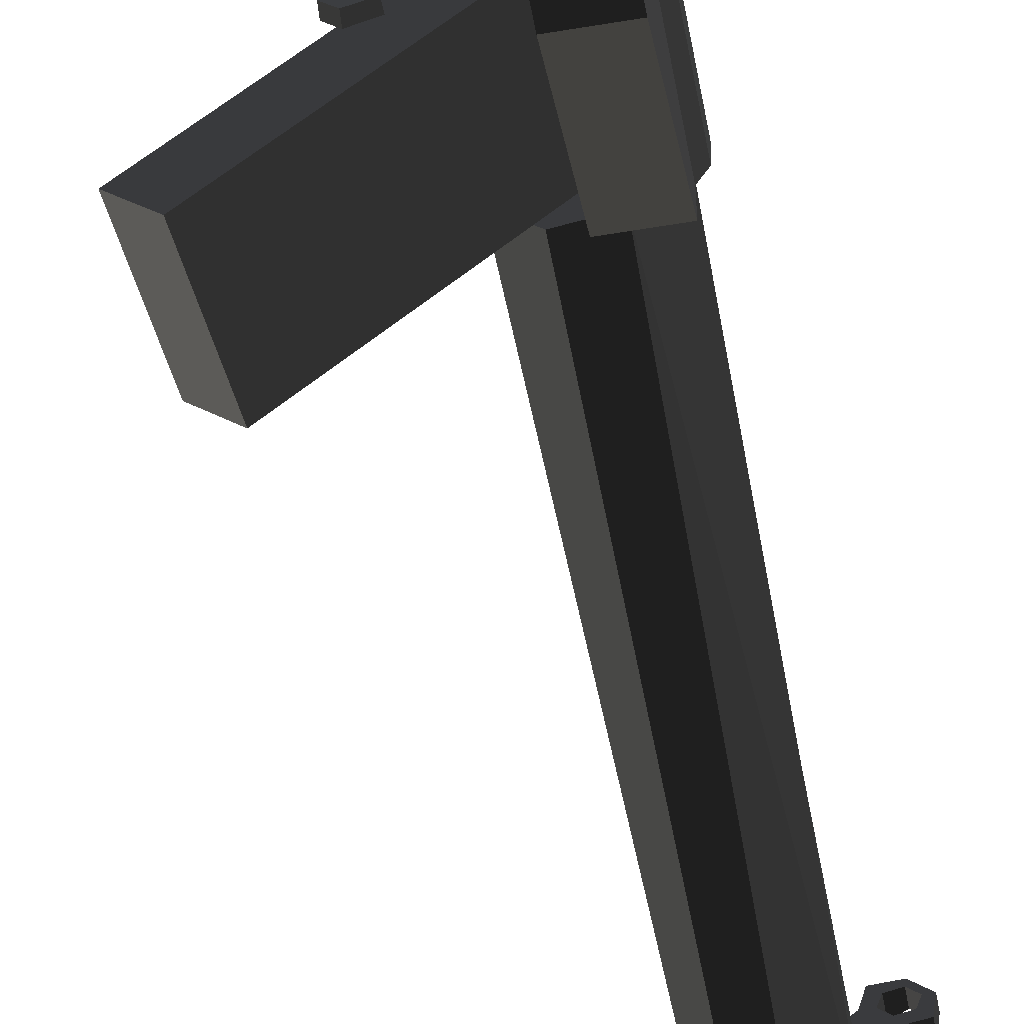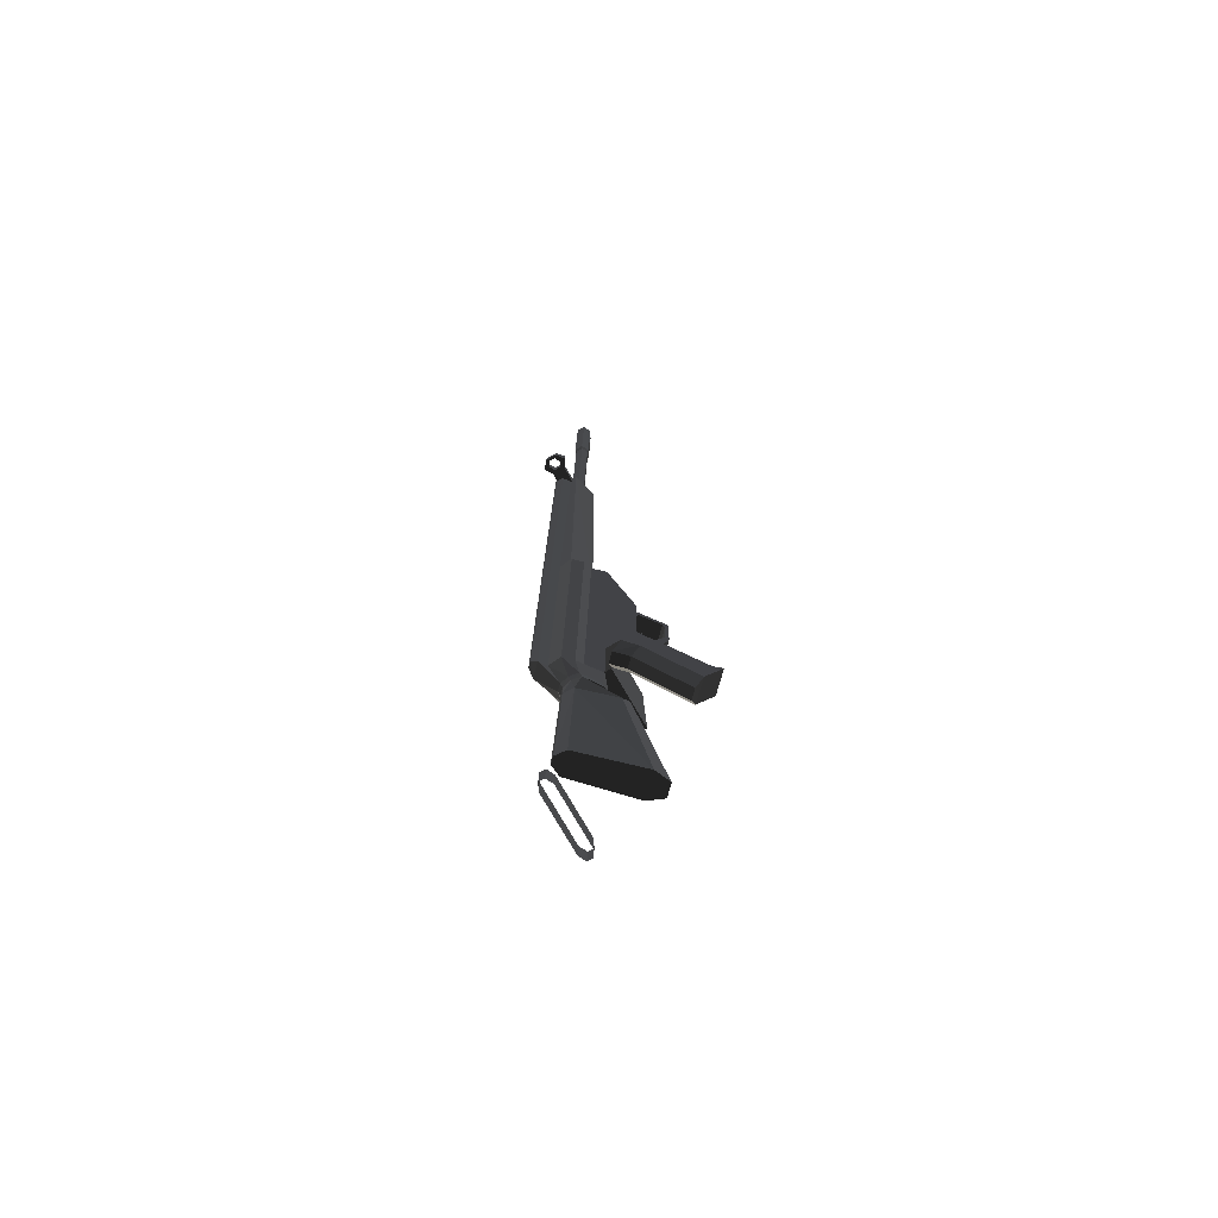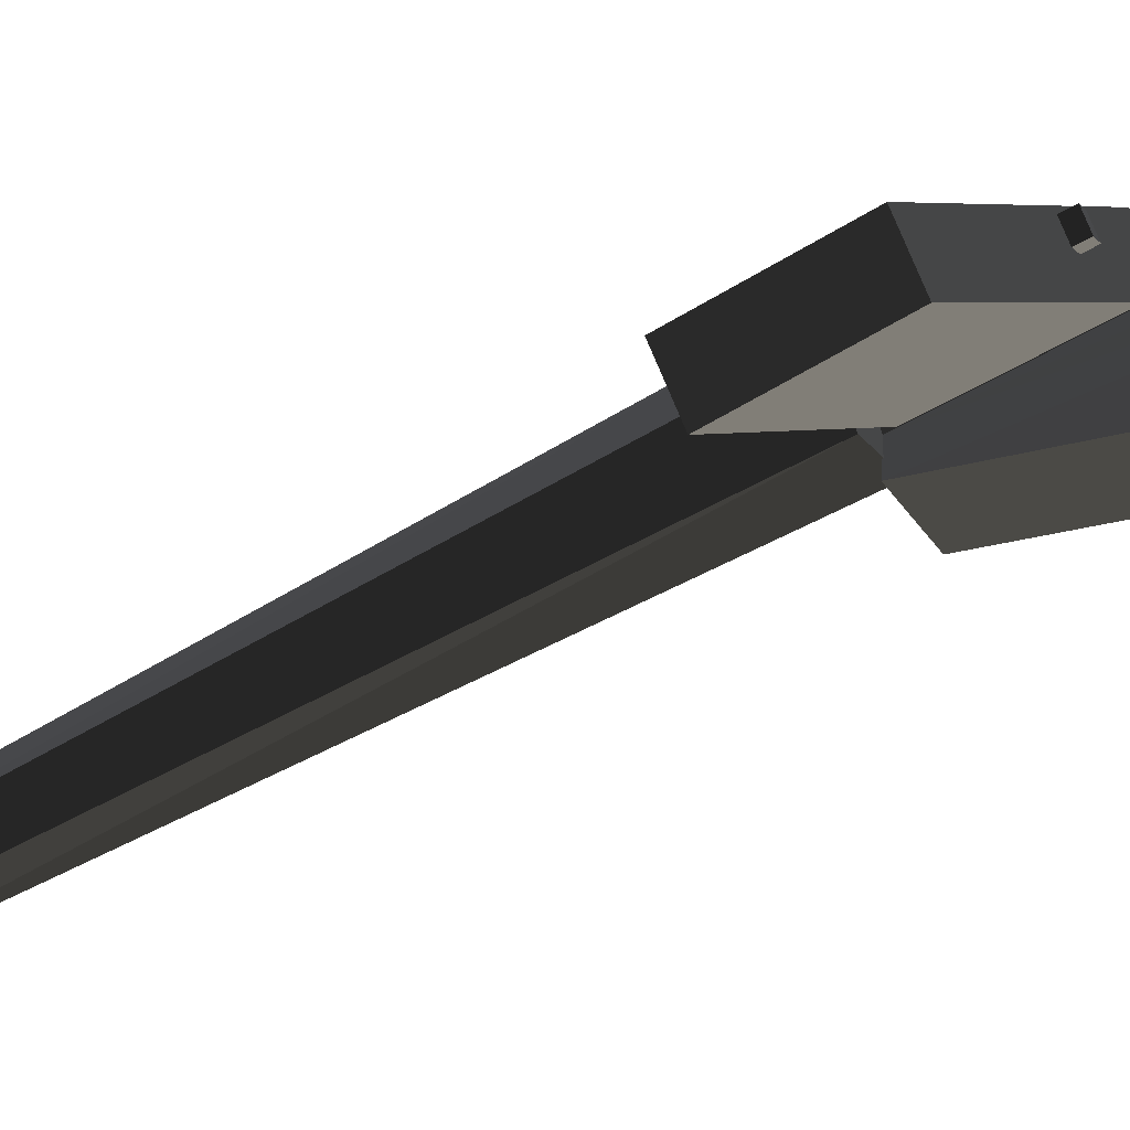
<metadata>
{"format":"obj","ext":"obj","renderer":"f3d","projection":"perspective","resolution":1024,"background":"white","views":[{"elev":-56.2,"azim":10.2,"up":"+Z"},{"elev":-70.3,"azim":74.9,"up":"+Y"},{"elev":-48.1,"azim":-56.6,"up":"+Z"}]}
</metadata>
<code>
v 27.54 -87.38 29.32
v 27.55 -45.17 28.6
v -33.79 -42.68 -30.65
v -38.2 -84.96 -34.17
v -44.36 -42.5 -19.7
v 16.98 -44.98 39.55
v 16.96 -87.19 40.27
v -48.77 -84.77 -23.22
v 23.05 -318.4 37.67
v 23.05 -329.4 37.86
v 20.43 -329.4 40.57
v 20.43 -318.3 40.38
v -11.44 -330 4.579
v -11.44 -318.9 4.39
v -14.05 -318.9 7.1
v -14.06 -330 7.288
v 21.37 -329.5 32.92
v 21.37 -318.5 32.73
v -6.439 -318.9 5.892
v -6.443 -330 6.08
v -12.38 -318.8 12.04
v 15.43 -318.3 38.88
v 15.43 -329.4 39.07
v -12.38 -329.9 12.23
v 26.45 -238.3 33.52
v 31.1 -238.3 33.45
v 32.95 -231 -2.883
v 24.18 -231 -2.88
v 36.05 -238.4 28.17
v 37.08 -238.8 2.843
v 21.43 -238.4 28.25
v 20.03 -238.8 2.885
v 26.46 -229.3 33.33
v 31.1 -229.3 33.28
v 32.95 -229.7 8.156
v 24.18 -229.7 8.158
v 21.43 -229.4 30.35
v 36.05 -229.4 30.29
v 37.09 -229.7 12.19
v 39.8 -229.5 25.34
v 20.04 -229.7 12.22
v 17.56 -229.5 25.46
v 17.48 -229.6 20.08
v 26.46 -225.1 34.98
v 31.1 -225.1 34.94
v 32.95 -225.5 9.143
v 24.18 -225.5 9.145
v 21.43 -225.2 31.89
v 36.05 -225.2 31.84
v 37.09 -225.5 13.4
v 39.8 -225.3 26.79
v 20.04 -225.5 13.43
v 17.56 -225.3 26.91
v 17.48 -225.3 21.38
v 30.62 154.1 45.65
v 27.24 154.1 45.72
v 23.69 -41.99 45.44
v 23.63 -208.7 48.28
v 34.06 157 41.99
v 23.75 157 42.06
v 24.64 159 36.19
v 33.09 159 36.12
v 33.95 -208.7 48.21
v 34 -41.99 45.37
v 26.43 -319.5 36.27
v 31.07 -319.5 36.16
v 36.02 -319.6 30.29
v 21.4 -319.6 30.41
v 37.18 -140.4 -16.66
v 20 -140.4 -16.66
v 37.19 -134.3 -6.208
v 20 -134.2 -6.203
v 37.19 -104.9 -6.733
v 37.19 -111.3 -21.92
v 20.01 -104.9 -6.728
v 20 -111.3 -21.92
v 37.18 -131 -23.04
v 37.19 -114.7 -23.31
v 37.18 -154.8 -7.907
v 20 -131 -23.03
v 20 -114.7 -23.31
v 19.99 -154.8 -7.903
v 37.22 -41.8 11.27
v 20.04 -41.79 11.27
v 37.2 -90.13 -6.655
v 20.01 -90.12 -6.65
v 37.2 -100.7 -6.476
v 20.01 -100.7 -6.471
v 37.19 -109.8 -25.65
v 20 -109.8 -25.64
v 37.18 -134.4 -25.23
v 19.99 -134.4 -25.23
v 37.18 -142.6 -21.85
v 19.99 -142.6 -21.84
v 37.16 -158.5 -49.29
v 19.98 -158.5 -49.29
v 37.16 -178.3 -43.82
v 37.16 -157.2 -56.47
v 19.98 -157.2 -56.47
v 19.98 -178.3 -43.82
v 32.37 -185.7 -39.85
v 24.76 -185.7 -39.85
v 32.39 -161.7 7.172
v 32.39 -162.3 -3.937
v 24.78 -162.3 -3.935
v 24.79 -161.7 7.174
v 37.18 -153.6 3.133
v 20 -153.6 3.138
v 37.17 -209.3 12.36
v 37.18 -171.8 11.72
v 19.99 -171.8 11.72
v 19.98 -209.3 12.36
v 37.05 -320.3 -12.51
v 32.91 -320.4 -22.47
v 24.14 -320.4 -22.47
v 20 -320.3 -12.45
v 24.53 -208.8 42.44
v 27.18 -41.93 49.05
v 30.51 -203.3 51.73
v 27.13 -203.3 51.79
v 30.56 -41.93 48.98
v 32.98 -208.8 42.37
v 39.81 -208.9 36.88
v 37.1 -209.1 23.94
v 39.73 -209.1 29.2
v 20.05 -209.1 23.98
v 17.57 -208.9 37.05
v 17.49 -209 29.37
v 24.58 -42.09 39.6
v 33.03 -42.09 39.54
v 39.86 -42.19 34.05
v 39.78 -42.32 26.37
v 37.15 -42.31 21.11
v 20.1 -42.3 21.14
v 17.62 -42.18 34.22
v 17.54 -42.31 26.54
v 28.7 -42.25 30.29
v 21.5 157.7 32.98
v 24.83 157.6 29.54
v 23.5 157.5 24.93
v 18.85 157.5 23.77
v 16.85 157.7 31.83
v 15.53 157.6 27.22
v 21.53 269.6 31.08
v 24.86 269.5 27.63
v 23.54 269.4 23.03
v 18.89 269.4 21.87
v 16.88 269.6 29.92
v 15.56 269.5 25.32
v 22 272.6 32.04
v 25.89 272.5 28.01
v 24.11 272.4 22.39
v 18.43 272.4 20.81
v 16.32 272.5 30.46
v 14.53 272.4 24.84
v 22.02 330 31.07
v 25.91 329.9 27.04
v 24.12 329.8 21.42
v 18.45 329.8 19.83
v 16.34 330 29.48
v 14.55 329.9 23.87
v 20.23 329.9 25.45
v 43.4 150.8 54.06
v 46.29 145.9 51.16
v 46.29 150.7 51.07
v 45.13 151.9 47.06
v 45.13 145.8 47.16
v 43.4 145.9 54.15
v 41.11 145.8 46.16
v 41.11 151.9 46.05
v 48.03 145.7 44.13
v 48.04 151.9 44.03
v 39.36 145.9 53.13
v 38.22 145.8 49.15
v 36.59 145.9 55.99
v 36.59 152.1 55.88
v 39.37 152 53.03
v 38.22 152 49.04
v 41.24 145.7 42.8
v 33.33 145.6 35.17
v 27.11 145.7 41.62
v 35.01 145.8 49.24
v 48.77 150.1 51.12
v 48.77 145.9 51.19
v 43.67 146 56.47
v 43.67 150.2 56.4
v 33.44 151.7 35.17
v 41.24 151.9 42.69
v 35.02 152 49.14
v 27.22 151.9 41.61
v 26.23 -42.31 17.26
v 5.994 -41.95 38.23
v 36.35 -42.01 33.76
v 22.84 -41.77 47.75
v 22.6 166 17.55
v 33.95 158.3 32.91
v 25.38 158.4 41.79
v 9.757 166.2 30.86
v 13.01 -42.35 14.63
v 13.35 156.4 15.22
v 6.931 156.5 21.87
v 2.893 -42.17 25.11
v 33.7 -121.1 -9.634
v 27.73 -121 -3.452
v 28.01 -124.1 -15.07
v 22.04 -124 -8.892
v 21.37 -124.4 -21.48
v 15.4 -124.2 -15.29
v 27.69 -134.5 -15.2
v 21.72 -134.4 -9.02
v 33.59 -125.3 -9.663
v 29.06 -127.5 -14
v 23.09 -127.3 -7.818
v 27.62 -125.2 -3.482
v -3.822 -89.83 7.128
v -7.402 -89.77 10.84
v -10.02 -91.87 1.18
v -13.6 -91.8 4.889
v -3.942 -93.35 7.072
v -9.81 -95.38 1.444
v -13.39 -95.31 5.153
v -7.522 -93.28 10.78
g group0
g group1
f 7 8 6
f 5 6 8
f 3 4 2
f 1 2 4
f 5 8 3
f 4 3 8
f 6 5 2
f 3 2 5
f 7 6 1
f 2 1 6
f 8 7 4
f 1 4 7
g group2
f 23 24 22
f 21 22 24
f 19 20 18
f 17 18 20
f 15 16 14
f 13 14 16
f 11 12 10
f 9 10 12
f 23 22 11
f 12 11 22
f 21 24 15
f 16 15 24
f 20 19 13
f 14 13 19
f 18 17 9
f 10 9 17
g group3
f 136 137 135
f 134 137 136
f 133 137 134
f 132 137 133
f 131 137 132
f 130 137 131
f 129 137 130
f 135 137 129
f 128 135 127
f 136 135 128
f 126 136 128
f 134 136 126
f 125 133 124
f 132 133 125
f 123 132 125
f 131 132 123
f 122 131 123
f 130 131 122
f 120 121 119
f 118 121 120
f 127 129 117
f 135 129 127
f 115 116 114
f 114 116 113
f 111 112 110
f 110 112 109
f 108 111 107
f 107 111 110
f 105 106 104
f 104 106 103
f 102 105 101
f 101 105 104
f 99 100 98
f 98 100 97
f 96 99 95
f 95 99 98
f 94 96 93
f 93 96 95
f 92 94 91
f 91 94 93
f 90 92 89
f 89 92 91
f 88 90 87
f 87 90 89
f 86 88 85
f 85 88 87
f 84 86 83
f 83 86 85
f 96 100 99
f 96 82 100
f 94 82 96
f 111 126 112
f 111 134 126
f 108 134 111
f 108 84 134
f 108 86 84
f 108 88 86
f 90 81 92
f 80 92 81
f 98 97 95
f 97 79 95
f 95 79 93
f 109 124 110
f 124 133 110
f 110 133 107
f 133 83 107
f 83 85 107
f 85 87 107
f 78 89 91
f 91 77 78
f 82 108 105
f 106 105 108
f 107 79 103
f 104 103 79
f 100 82 102
f 105 102 82
f 97 100 101
f 102 101 100
f 79 97 104
f 101 104 97
f 94 92 80
f 90 76 81
f 75 76 88
f 74 89 78
f 91 93 77
f 87 74 73
f 90 88 76
f 87 89 74
f 88 108 75
f 108 72 75
f 107 87 73
f 107 73 71
f 108 82 72
f 82 70 72
f 79 107 71
f 79 71 69
f 82 94 70
f 94 80 70
f 93 79 69
f 93 69 77
f 78 77 80
f 80 81 78
f 77 69 70
f 70 80 77
f 73 74 76
f 76 75 73
f 74 78 81
f 81 76 74
f 72 70 69
f 72 69 71
f 71 73 75
f 75 72 71
f 67 68 66
f 65 66 68
f 130 122 64
f 63 64 122
f 61 62 60
f 59 60 62
f 117 129 58
f 57 58 129
f 63 58 119
f 120 119 58
f 64 63 121
f 119 121 63
f 60 59 56
f 55 56 59
f 58 57 120
f 118 120 57
f 121 118 55
f 56 55 118
f 130 64 62
f 59 62 64
f 57 129 60
f 61 60 129
f 64 121 59
f 55 59 121
f 118 57 56
f 60 56 57
f 128 127 54
f 53 54 127
f 126 128 52
f 54 52 128
f 125 109 51
f 50 51 109
f 123 125 51
f 122 123 49
f 51 49 123
f 127 117 53
f 48 53 117
f 112 126 47
f 52 47 126
f 109 112 46
f 47 46 112
f 124 109 125
f 46 50 109
f 63 122 45
f 49 45 122
f 58 63 44
f 45 44 63
f 117 58 48
f 44 48 58
f 54 53 43
f 42 43 53
f 52 54 41
f 43 41 54
f 51 50 40
f 39 40 50
f 49 51 38
f 40 38 51
f 53 48 42
f 37 42 48
f 47 52 36
f 41 36 52
f 46 47 35
f 36 35 47
f 50 46 39
f 35 39 46
f 45 49 34
f 38 34 49
f 44 45 33
f 34 33 45
f 48 44 37
f 33 37 44
f 43 42 32
f 31 32 42
f 41 43 32
f 35 30 40
f 40 30 29
f 38 40 29
f 42 37 31
f 36 41 28
f 32 28 41
f 35 36 27
f 28 27 36
f 39 35 40
f 27 30 35
f 34 38 26
f 29 26 38
f 33 34 25
f 26 25 34
f 37 33 31
f 25 31 33
f 32 31 116
f 68 116 31
f 29 30 113
f 113 67 29
f 28 32 115
f 116 115 32
f 27 28 114
f 115 114 28
f 30 27 113
f 114 113 27
f 26 29 66
f 67 66 29
f 25 26 65
f 66 65 26
f 31 25 68
f 65 68 25
f 116 68 113
f 113 68 67
g group4
f 161 162 160
f 159 162 161
f 158 162 159
f 157 162 158
f 156 162 157
f 160 162 156
f 155 160 154
f 161 160 155
f 153 161 155
f 159 161 153
f 152 159 153
f 158 159 152
f 151 158 152
f 157 158 151
f 150 157 151
f 156 157 150
f 154 156 150
f 160 156 154
f 149 154 148
f 155 154 149
f 147 155 149
f 153 155 147
f 146 153 147
f 152 153 146
f 145 152 146
f 151 152 145
f 144 151 145
f 150 151 144
f 148 150 144
f 154 150 148
f 143 148 142
f 149 148 143
f 141 149 143
f 147 149 141
f 140 147 141
f 146 147 140
f 139 146 140
f 145 146 139
f 138 145 139
f 144 145 138
f 142 144 138
f 148 144 142
g group5
f 189 190 188
f 188 190 187
f 185 186 184
f 184 186 183
f 181 182 180
f 180 182 179
f 190 182 181
f 189 182 190
f 180 179 187
f 187 179 188
f 189 178 177
f 177 176 189
f 182 189 175
f 176 175 189
f 174 182 173
f 175 173 182
f 188 179 172
f 171 172 179
f 175 176 185
f 186 185 176
f 172 171 183
f 184 183 171
f 189 188 178
f 188 170 178
f 179 182 174
f 179 174 169
f 175 185 173
f 185 168 173
f 186 176 177
f 188 172 170
f 171 179 169
f 171 169 167
f 166 170 172
f 172 183 166
f 183 165 166
f 184 171 167
f 184 167 164
f 183 186 165
f 186 163 165
f 185 184 164
f 185 164 168
f 177 163 186
f 173 177 178
f 170 174 178
f 174 173 178
f 166 169 170
f 169 174 170
f 169 166 167
f 164 167 166
f 173 168 163
f 166 165 164
f 165 163 168
f 168 164 165
f 163 177 173
g group6
f 201 202 200
f 200 202 199
f 197 198 196
f 196 198 195
f 194 197 193
f 193 197 196
f 192 194 191
f 191 194 193
f 197 192 198
f 194 192 197
f 195 191 196
f 196 191 193
f 198 192 201
f 202 201 192
f 195 198 200
f 201 200 198
f 191 195 199
f 200 199 195
f 192 191 202
f 199 202 191
g group7
f 213 214 212
f 212 214 211
f 210 213 209
f 209 213 212
f 208 210 207
f 207 210 209
f 206 208 205
f 205 208 207
f 204 206 203
f 203 206 205
f 206 210 208
f 206 213 210
f 214 206 204
f 213 206 214
f 207 209 205
f 209 212 205
f 203 205 211
f 211 205 212
g group8
f 221 222 220
f 220 222 219
f 218 221 217
f 217 221 220
f 216 218 215
f 215 218 217
f 218 222 221
f 216 222 218
f 220 219 217
f 217 219 215

</code>
